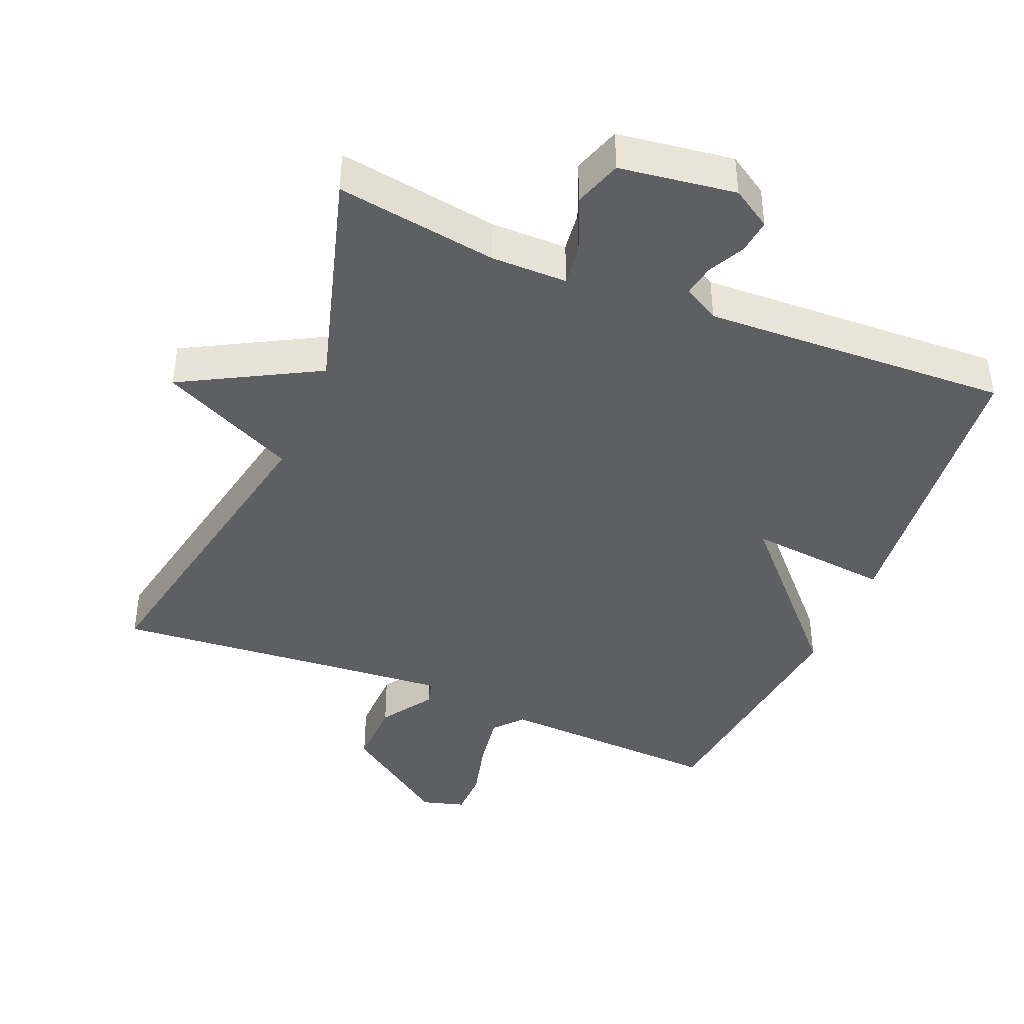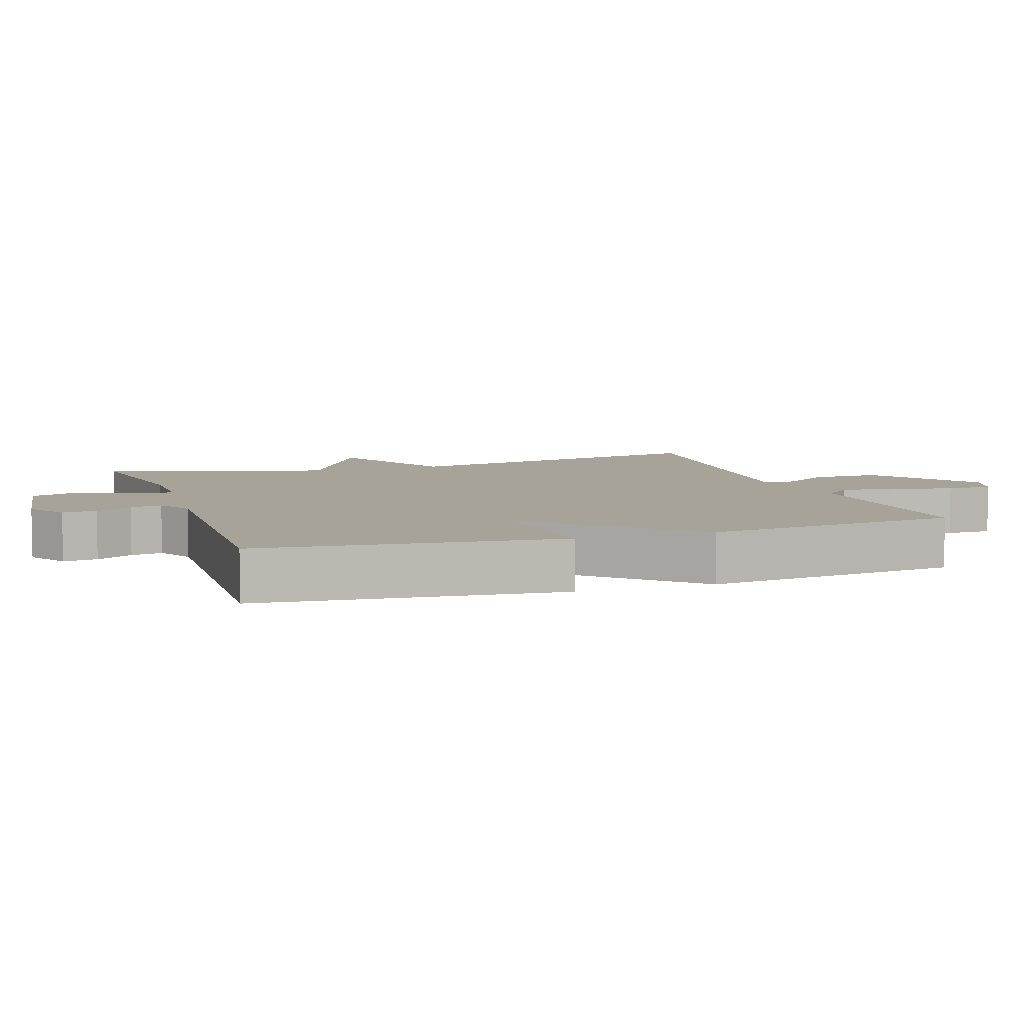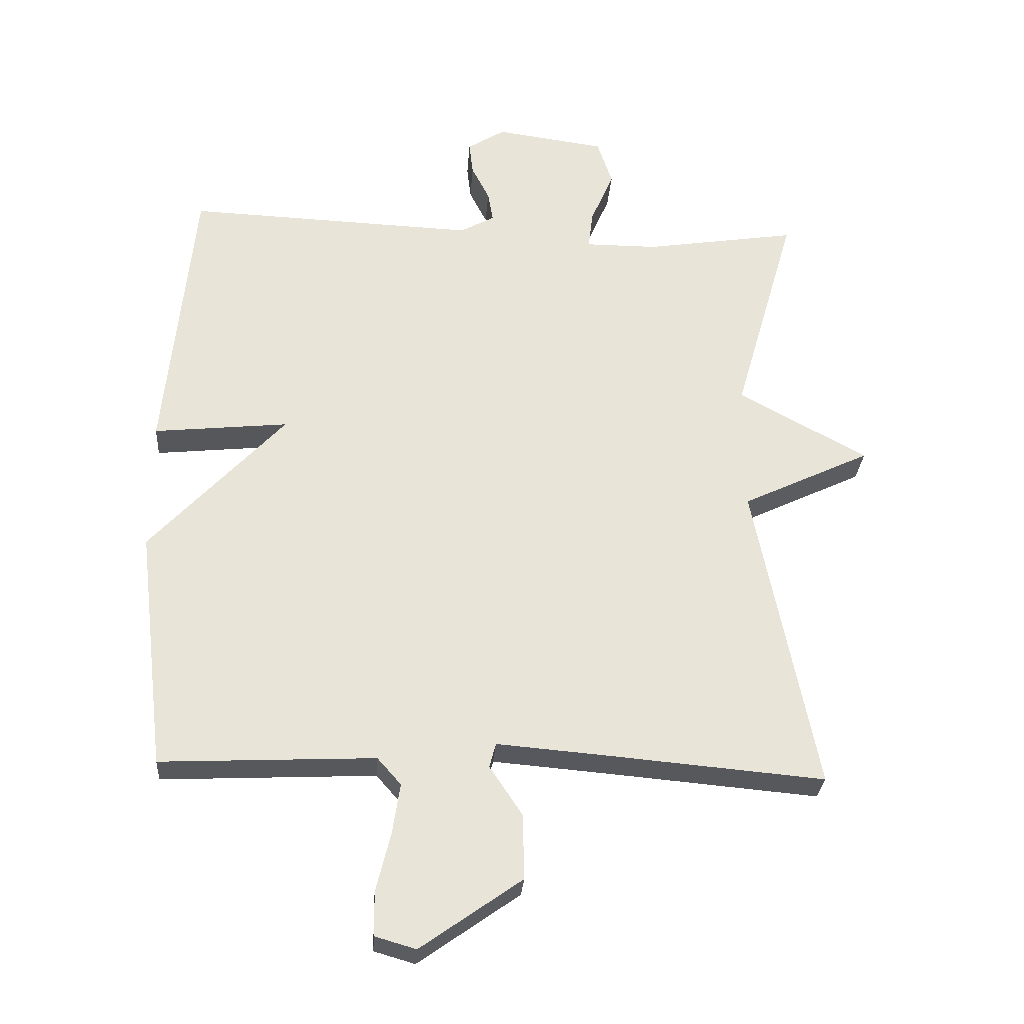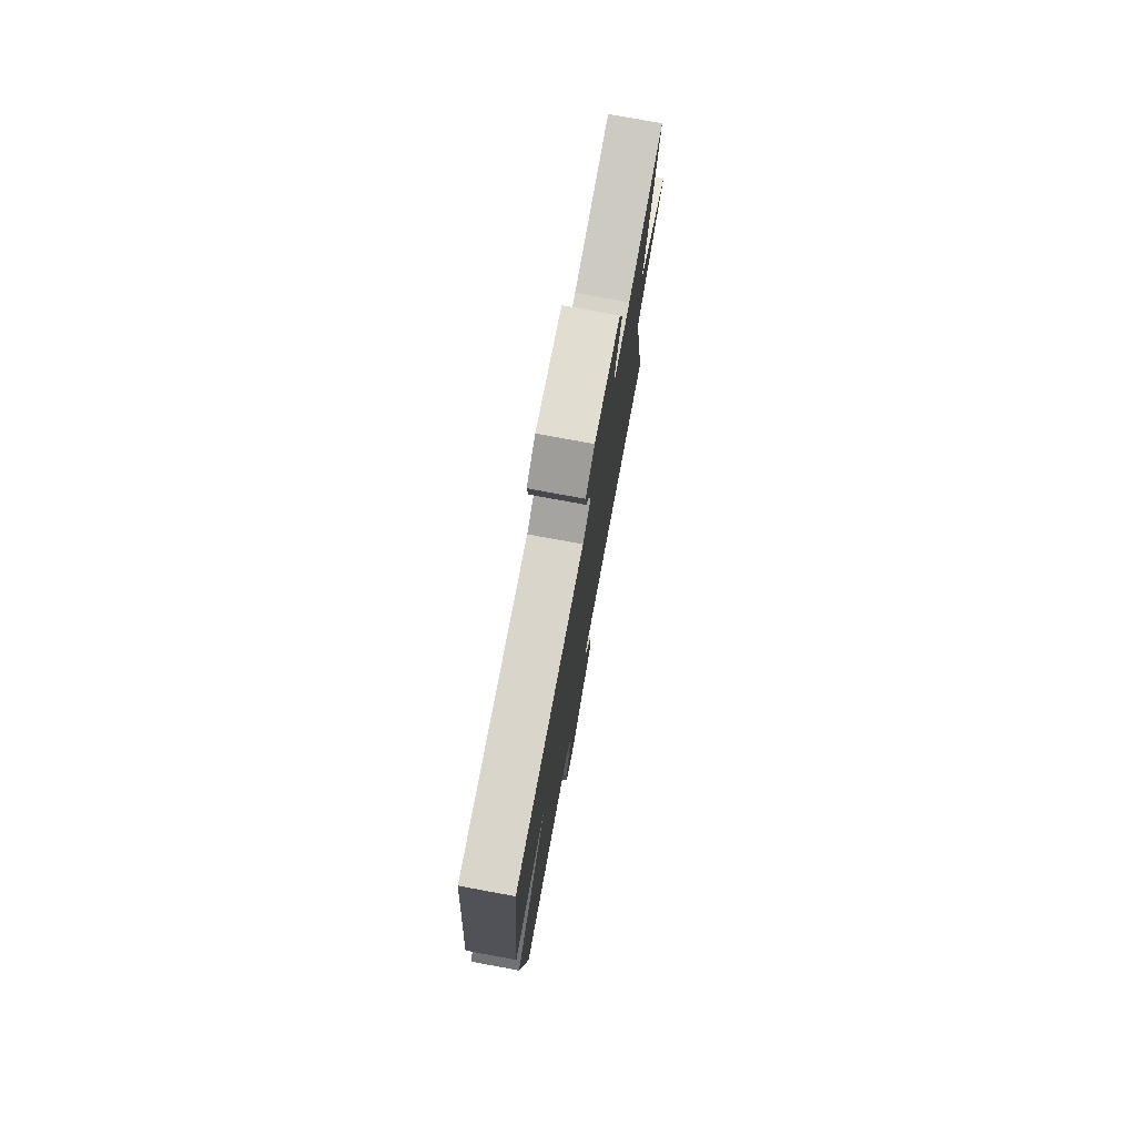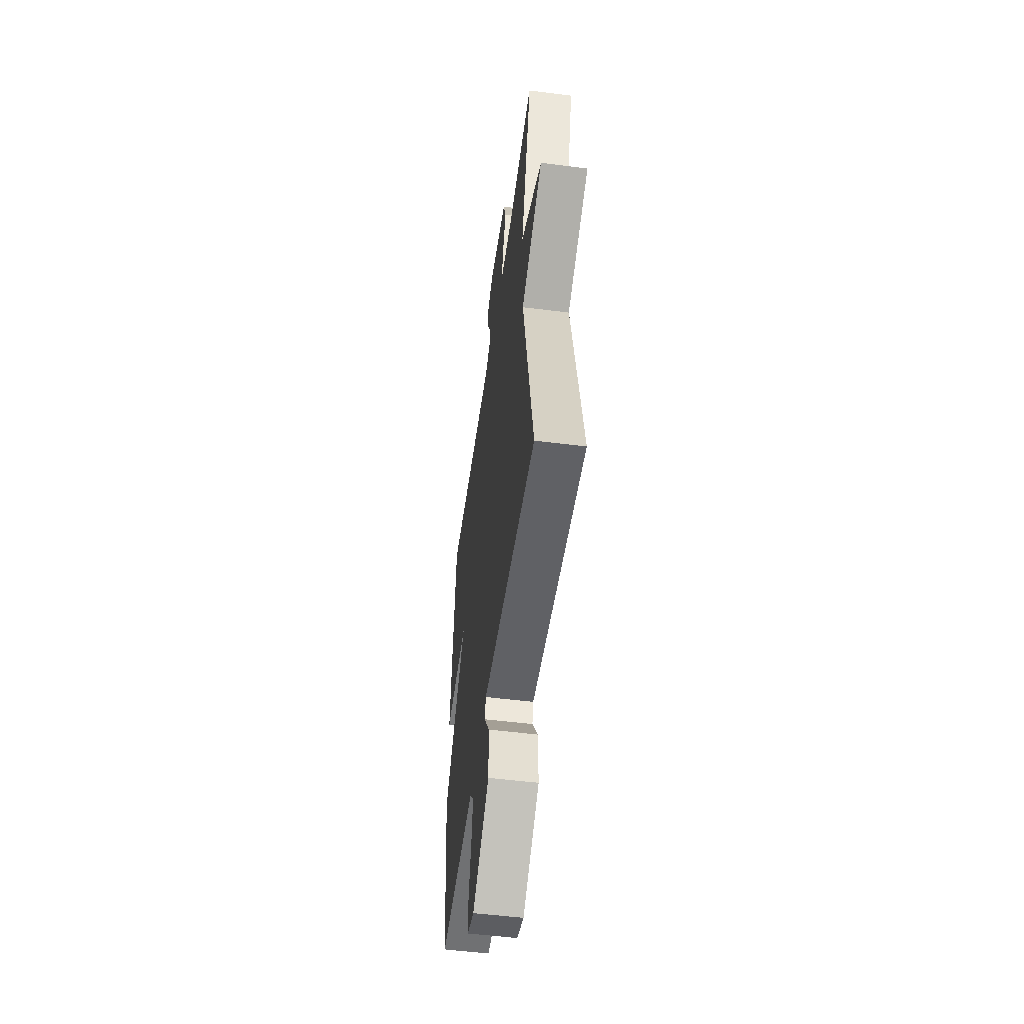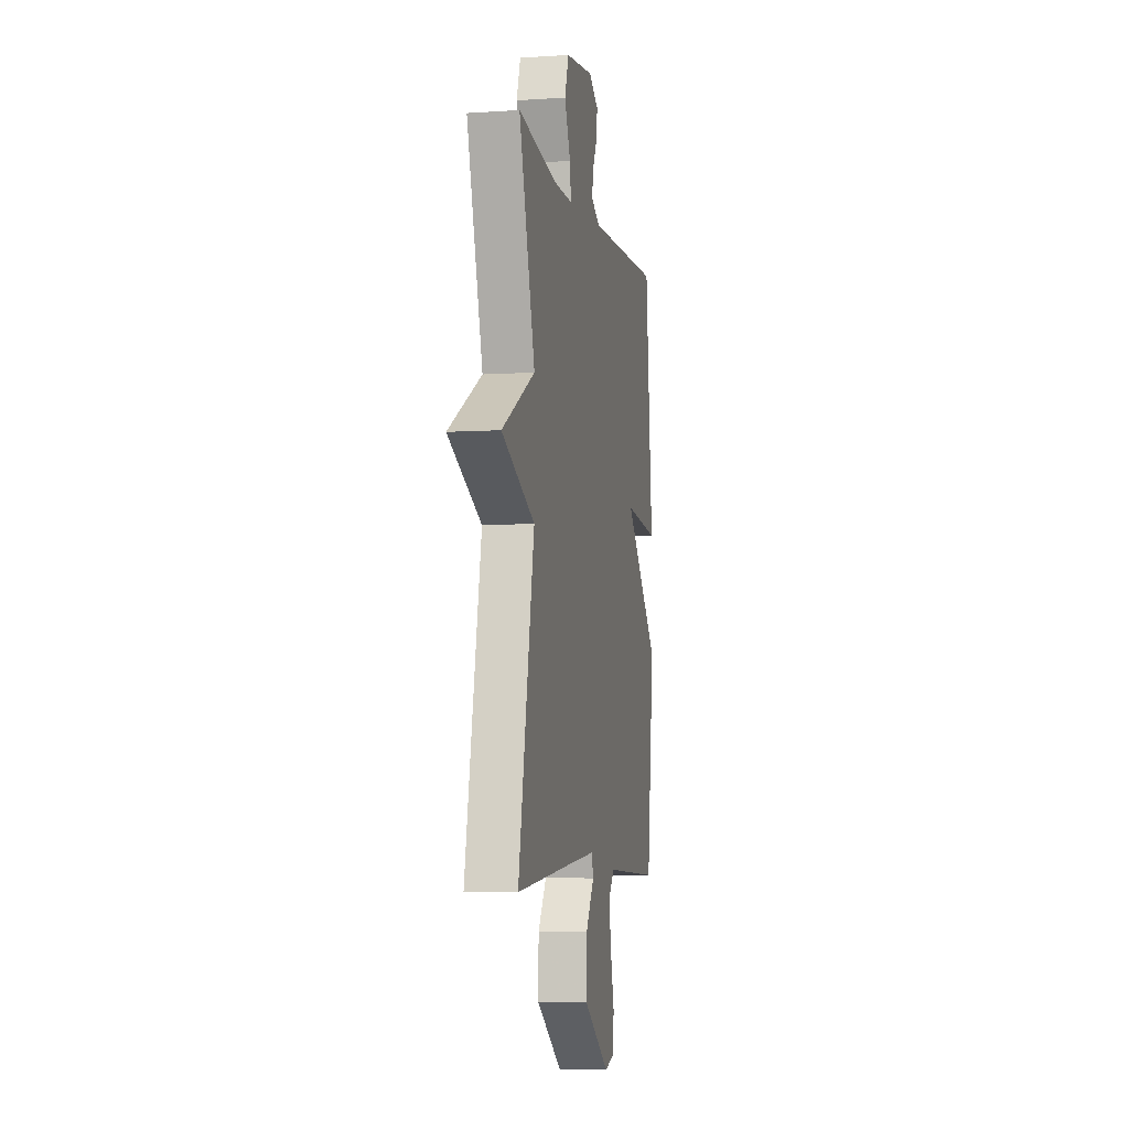
<metadata>
{"format":"obj","ext":"obj","renderer":"f3d","projection":"perspective","resolution":1024,"background":"white","views":[{"elev":-41.8,"azim":-22.5,"up":"+Y"},{"elev":6.9,"azim":71.4,"up":"+Y"},{"elev":-28.6,"azim":176.0,"up":"+Z"},{"elev":76.8,"azim":100.5,"up":"+Z"},{"elev":-52.5,"azim":-97.8,"up":"+Z"},{"elev":-5.9,"azim":-78.7,"up":"+Z"}]}
</metadata>
<code>
v 0.5 0.07 0.5
v 0.543 0.07 0.066
v 0.338 0.07 0.087
v 0.543 0.07 -0.134
v 0.5 0.07 -0.5
v 0.174 0.07 -0.485
v 0.138 0.07 -0.526
v 0.15 0.07 -0.604
v 0.172 0.07 -0.692
v 0.171 0.07 -0.759
v 0.109 0.07 -0.777
v -0.045 0.07 -0.668
v -0.043 0.07 -0.569
v 0.007 0.07 -0.494
v -0.003 0.07 -0.457
v -0.182 0.07 -0.472
v -0.5 0.07 -0.5
v -0.406 0.07 -0.026
v -0.602 0.07 0.067
v -0.406 0.07 0.174
v -0.5 0.07 0.5
v -0.268 0.07 0.464
v -0.158 0.07 0.464
v -0.165 0.07 0.522
v -0.2 0.07 0.604
v -0.177 0.07 0.673
v -0.01 0.07 0.696
v 0.047 0.07 0.66
v 0.041 0.07 0.61
v 0.014 0.07 0.557
v 0.006 0.07 0.511
v 0.058 0.07 0.482
v 0.5 0 0.5
v 0.543 0 0.066
v 0.338 0 0.087
v 0.543 0 -0.134
v 0.5 0 -0.5
v 0.174 0 -0.485
v 0.138 0 -0.526
v 0.15 0 -0.604
v 0.172 0 -0.692
v 0.171 0 -0.759
v 0.109 0 -0.777
v -0.045 0 -0.668
v -0.043 0 -0.569
v 0.007 0 -0.494
v -0.003 0 -0.457
v -0.182 0 -0.472
v -0.5 0 -0.5
v -0.406 0 -0.026
v -0.602 0 0.067
v -0.406 0 0.174
v -0.5 0 0.5
v -0.268 0 0.464
v -0.158 0 0.464
v -0.165 0 0.522
v -0.2 0 0.604
v -0.177 0 0.673
v -0.01 0 0.696
v 0.047 0 0.66
v 0.041 0 0.61
v 0.014 0 0.557
v 0.006 0 0.511
v 0.058 0 0.482
f 28 29 30
f 27 28 30
f 26 27 30
f 25 26 30
f 24 25 30
f 23 24 30 31
f 20 21 22
f 20 22 23
f 18 19 20
f 23 31 32
f 20 23 32
f 18 20 32
f 12 13 14
f 11 12 14
f 10 11 14
f 9 10 14
f 8 9 14
f 7 8 14 15
f 6 7 15
f 5 6 15
f 4 5 15
f 3 4 15
f 32 1 2 3
f 18 32 3
f 17 18 3
f 16 17 3
f 3 15 16
f 62 61 60
f 62 60 59
f 62 59 58
f 62 58 57
f 62 57 56
f 63 62 56 55
f 54 53 52
f 55 54 52
f 52 51 50
f 64 63 55
f 64 55 52
f 64 52 50
f 46 45 44
f 46 44 43
f 46 43 42
f 46 42 41
f 46 41 40
f 47 46 40 39
f 47 39 38
f 47 38 37
f 47 37 36
f 47 36 35
f 35 34 33 64
f 35 64 50
f 35 50 49
f 35 49 48
f 48 47 35
f 1 33 34 2
f 2 34 35 3
f 3 35 36 4
f 4 36 37 5
f 5 37 38 6
f 6 38 39 7
f 7 39 40 8
f 8 40 41 9
f 9 41 42 10
f 10 42 43 11
f 11 43 44 12
f 12 44 45 13
f 13 45 46 14
f 14 46 47 15
f 15 47 48 16
f 16 48 49 17
f 17 49 50 18
f 18 50 51 19
f 19 51 52 20
f 20 52 53 21
f 21 53 54 22
f 22 54 55 23
f 23 55 56 24
f 24 56 57 25
f 25 57 58 26
f 26 58 59 27
f 27 59 60 28
f 28 60 61 29
f 29 61 62 30
f 30 62 63 31
f 31 63 64 32
f 32 64 33 1

</code>
